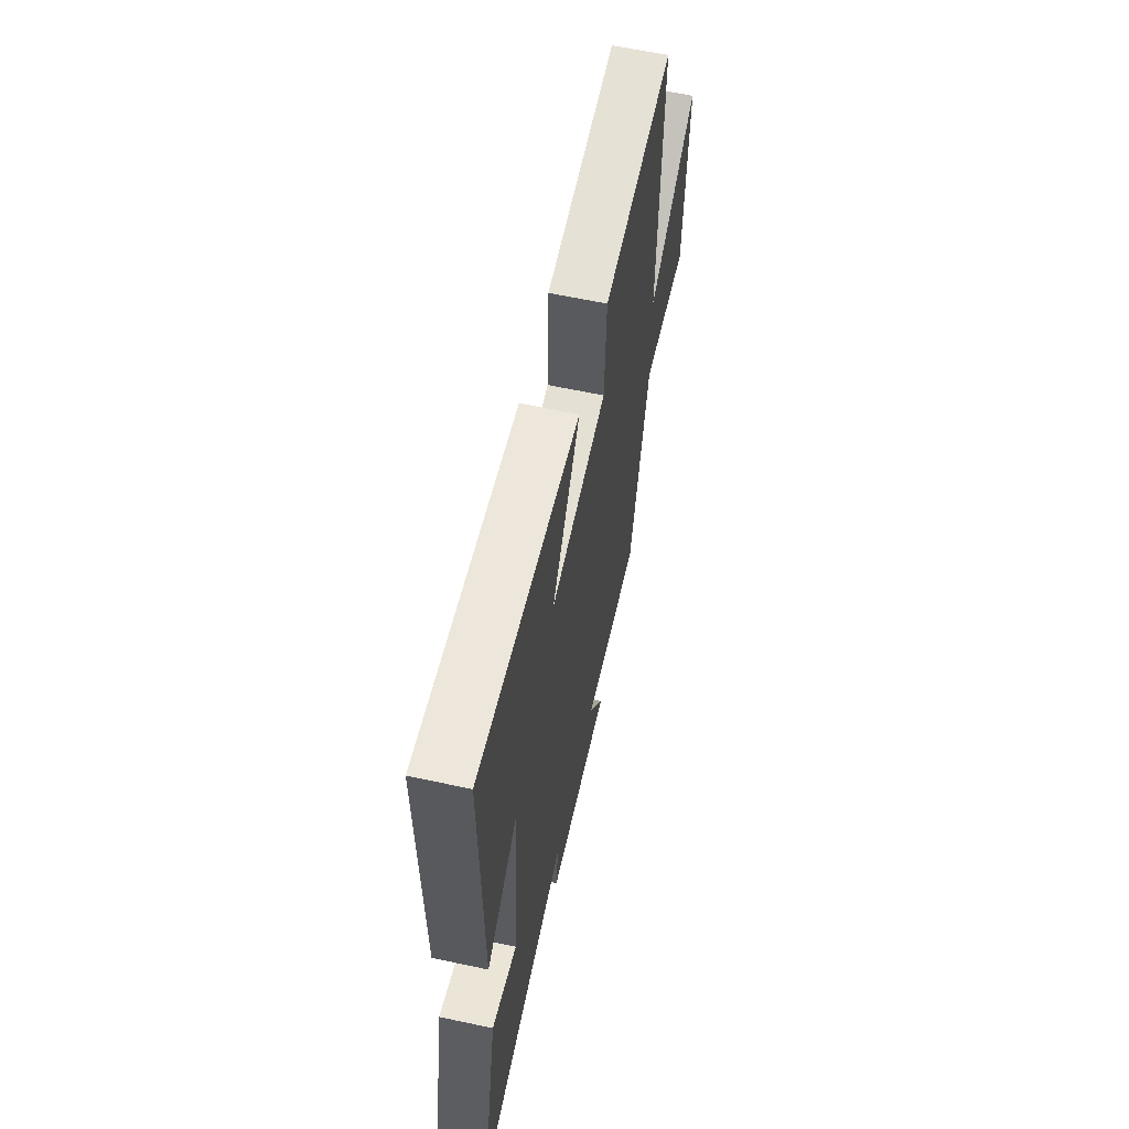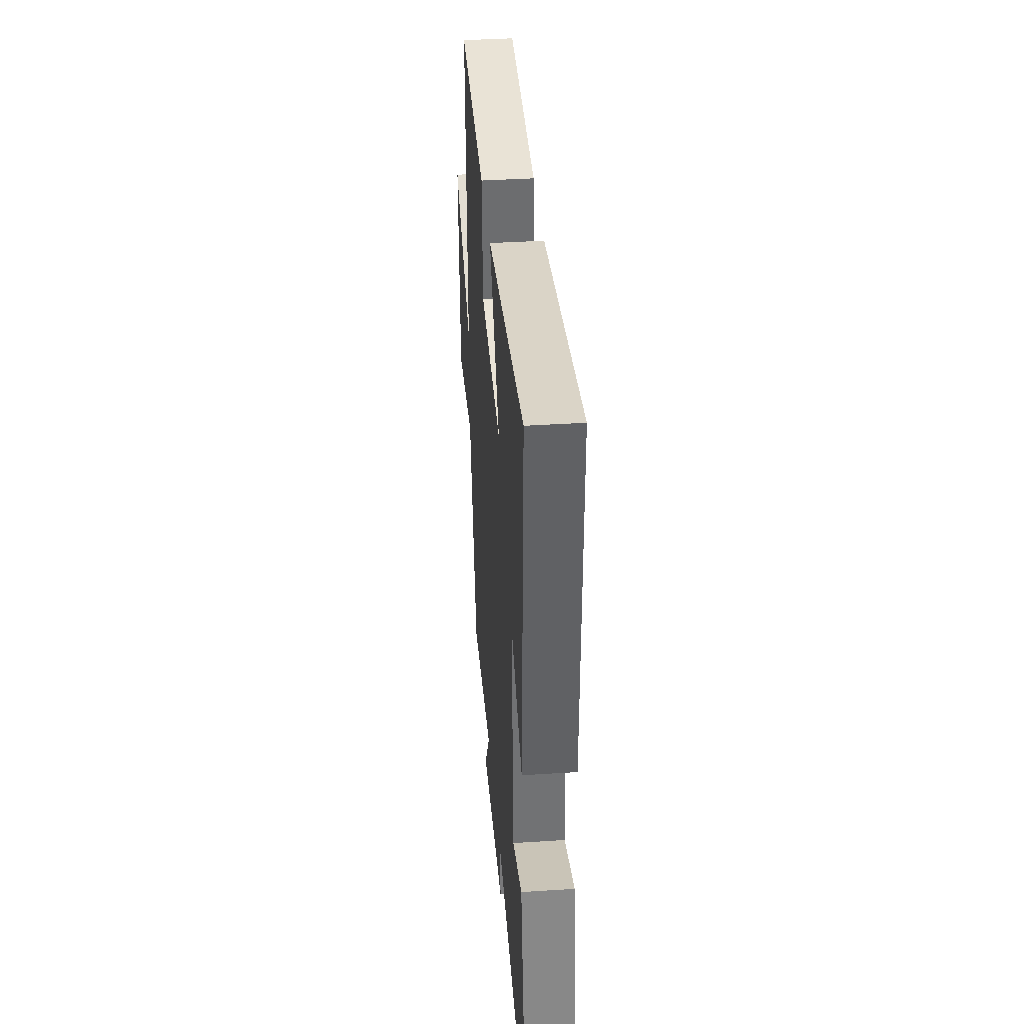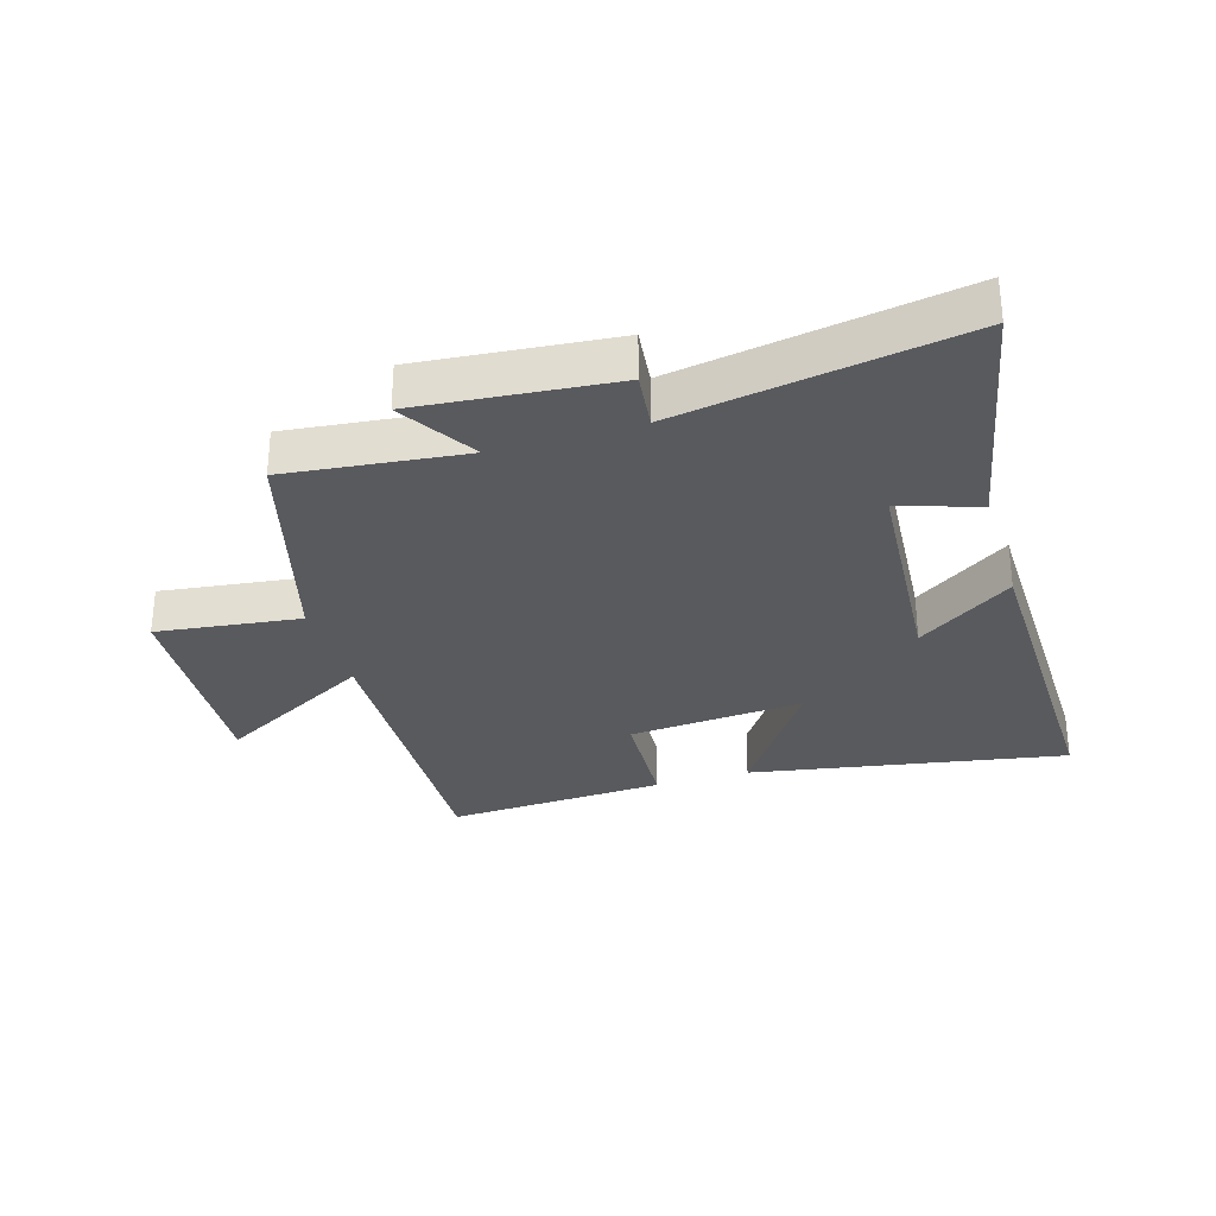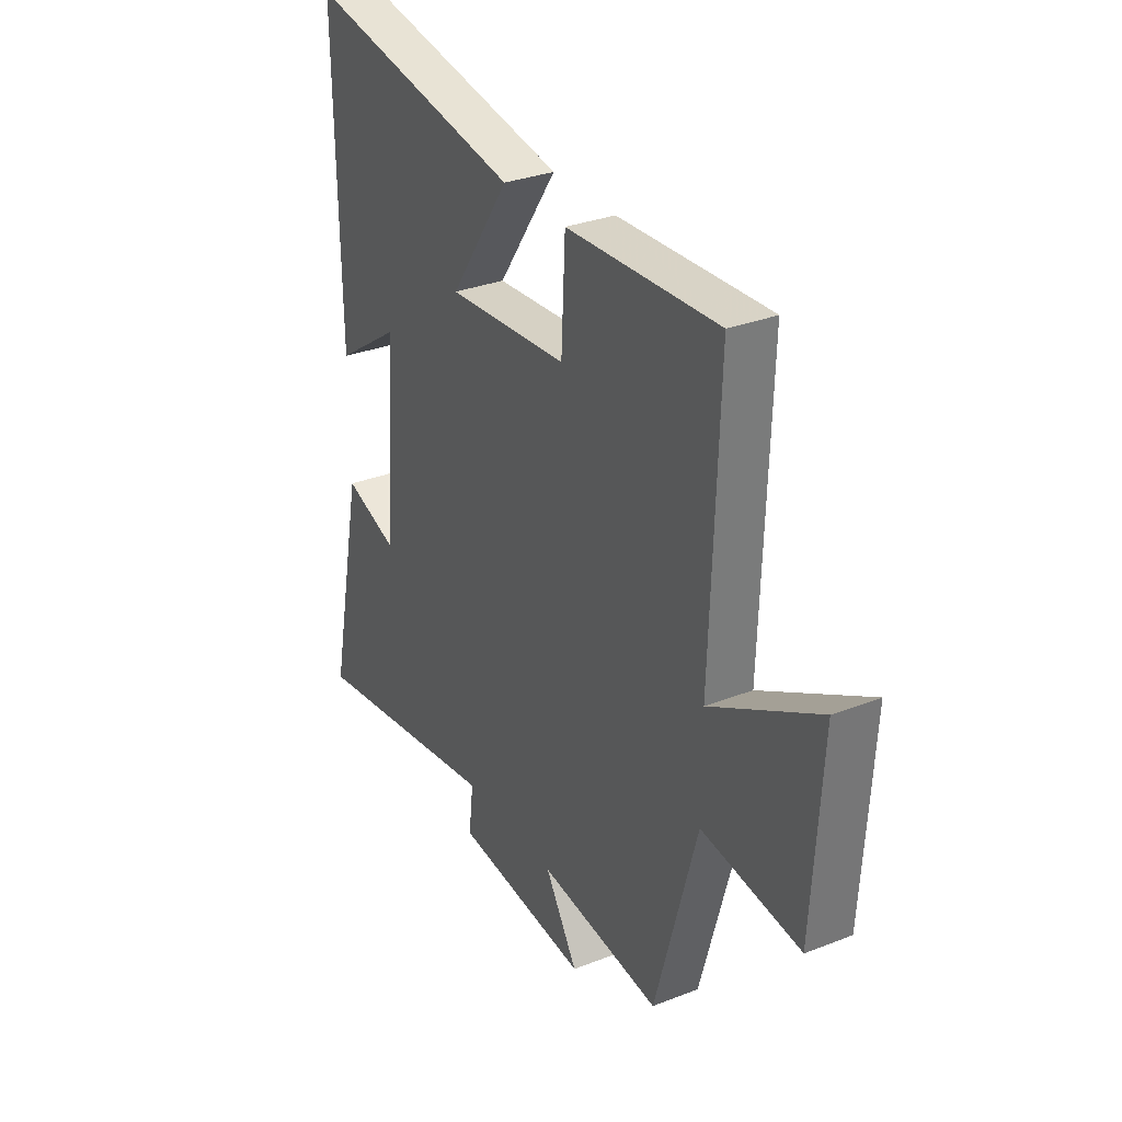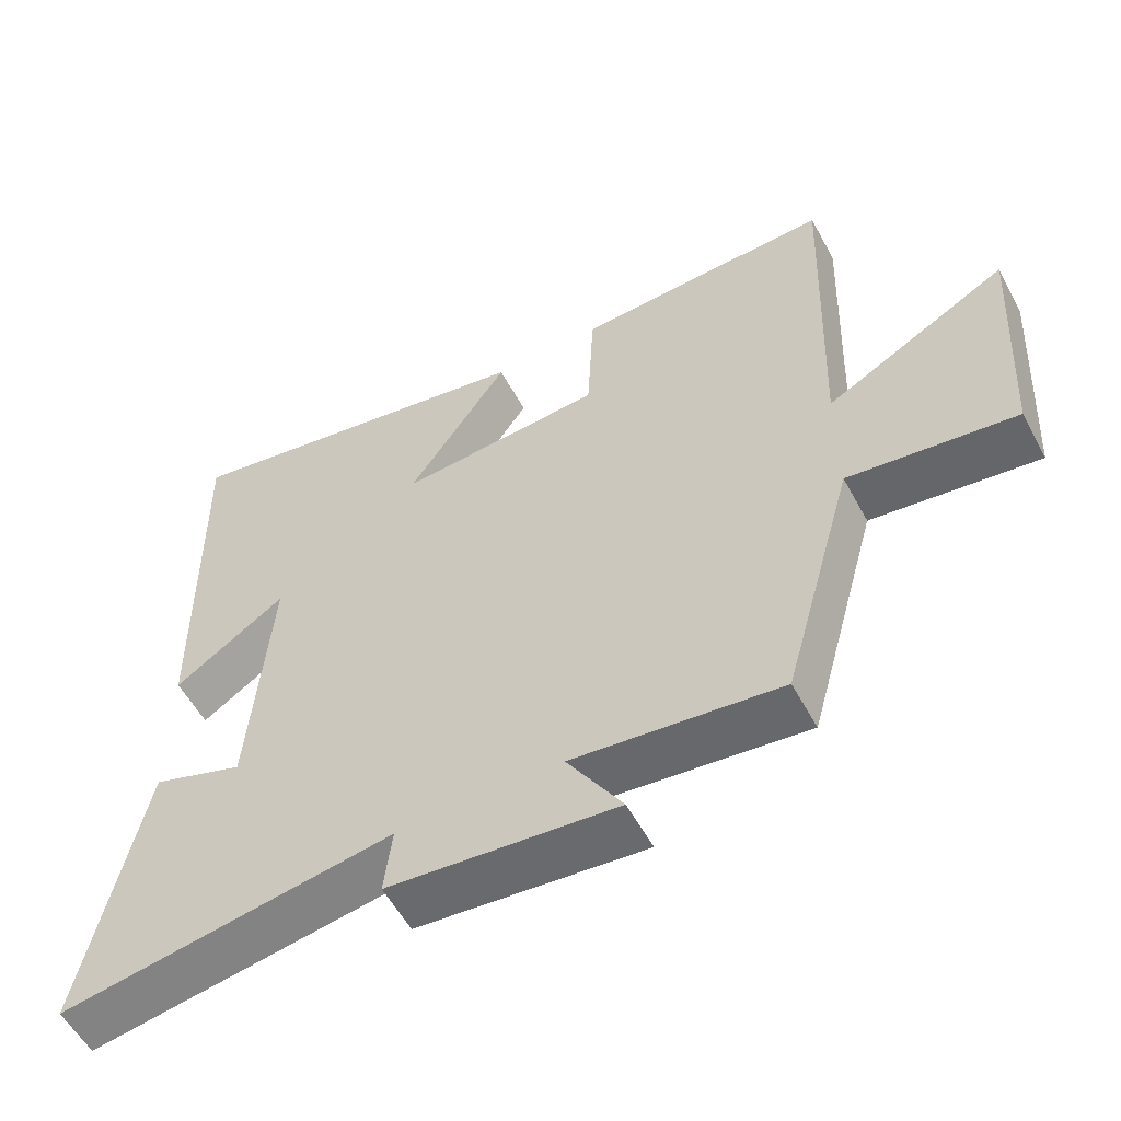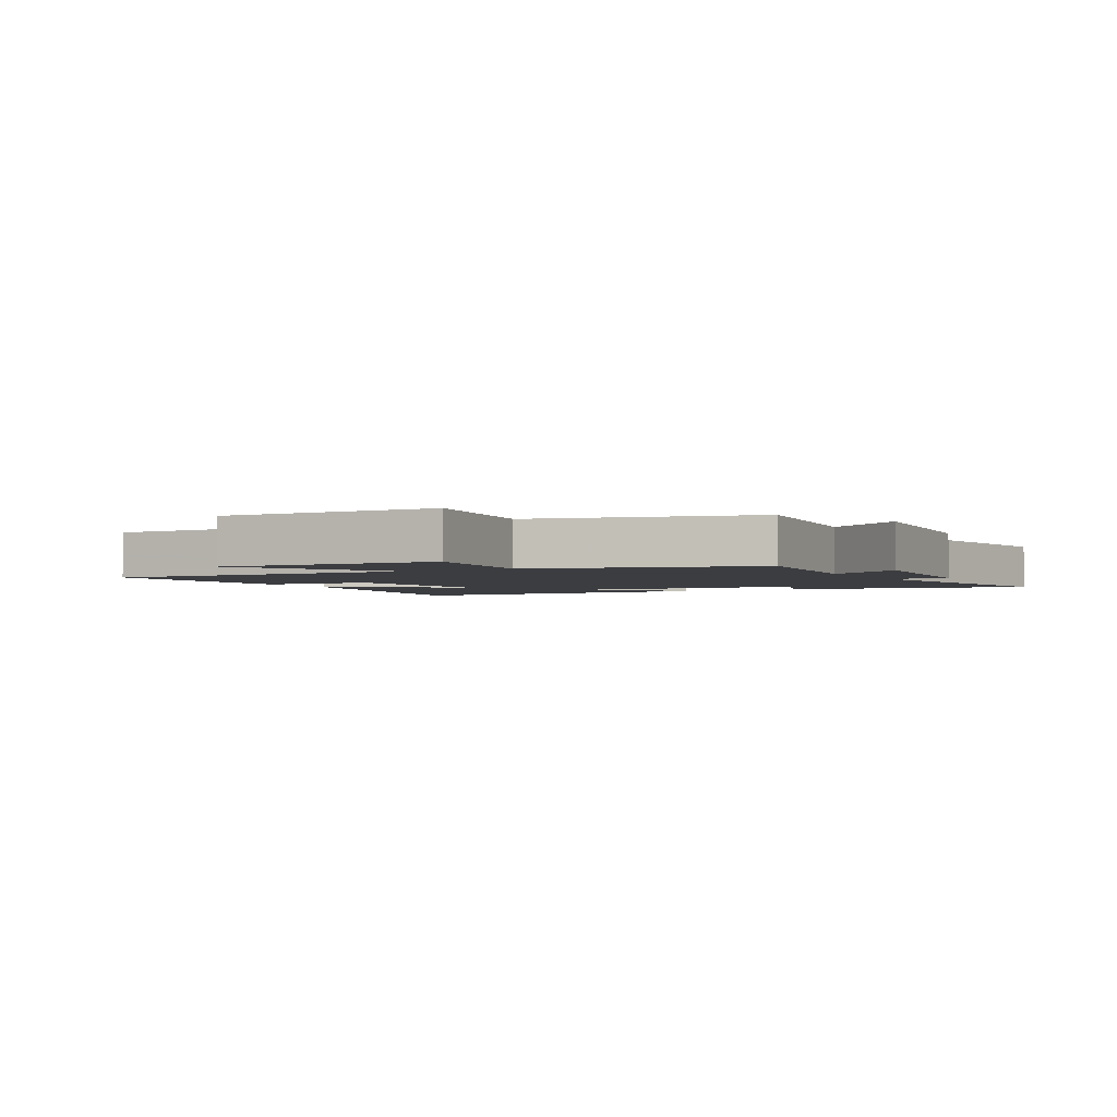
<metadata>
{"format":"obj","ext":"obj","renderer":"f3d","projection":"perspective","resolution":1024,"background":"white","views":[{"elev":61.5,"azim":-77.7,"up":"+Z"},{"elev":39.2,"azim":-94.6,"up":"+Z"},{"elev":-30.7,"azim":-163.0,"up":"+Y"},{"elev":31.1,"azim":60.8,"up":"+Z"},{"elev":-56.2,"azim":28.2,"up":"+Z"},{"elev":-2.7,"azim":119.1,"up":"+Y"}]}
</metadata>
<code>
v 0.518 0.07 0.518
v 0.5 0.07 0.009
v 0.755 0.07 0.149
v 0.733 0.07 -0.203
v 0.5 0.07 -0.173
v 0.4 0.07 -0.533
v 0.111 0.07 -0.5
v 0.188 0.07 -0.624
v -0.13 0.07 -0.594
v -0.119 0.07 -0.5
v -0.582 0.07 -0.576
v -0.5 0.07 -0.177
v -0.372 0.07 -0.221
v -0.344 0.07 0.145
v -0.5 0.07 0.039
v -0.508 0.07 0.592
v 0.005 0.07 0.5
v -0.136 0.07 0.293
v 0.15 0.07 0.315
v 0.159 0.07 0.5
v 0.518 0 0.518
v 0.5 0 0.009
v 0.755 0 0.149
v 0.733 0 -0.203
v 0.5 0 -0.173
v 0.4 0 -0.533
v 0.111 0 -0.5
v 0.188 0 -0.624
v -0.13 0 -0.594
v -0.119 0 -0.5
v -0.582 0 -0.576
v -0.5 0 -0.177
v -0.372 0 -0.221
v -0.344 0 0.145
v -0.5 0 0.039
v -0.508 0 0.592
v 0.005 0 0.5
v -0.136 0 0.293
v 0.15 0 0.315
v 0.159 0 0.5
f 19 20 1 2
f 18 19 2
f 15 16 17 18
f 14 15 18
f 13 14 18 2
f 10 11 12 13
f 10 13 2
f 7 8 9 10
f 7 10 2 3
f 5 6 7
f 5 7 3
f 3 4 5
f 22 21 40 39
f 22 39 38
f 38 37 36 35
f 38 35 34
f 22 38 34 33
f 33 32 31 30
f 22 33 30
f 30 29 28 27
f 23 22 30 27
f 27 26 25
f 23 27 25
f 25 24 23
f 1 21 22 2
f 2 22 23 3
f 3 23 24 4
f 4 24 25 5
f 5 25 26 6
f 6 26 27 7
f 7 27 28 8
f 8 28 29 9
f 9 29 30 10
f 10 30 31 11
f 11 31 32 12
f 12 32 33 13
f 13 33 34 14
f 14 34 35 15
f 15 35 36 16
f 16 36 37 17
f 17 37 38 18
f 18 38 39 19
f 19 39 40 20
f 20 40 21 1

</code>
